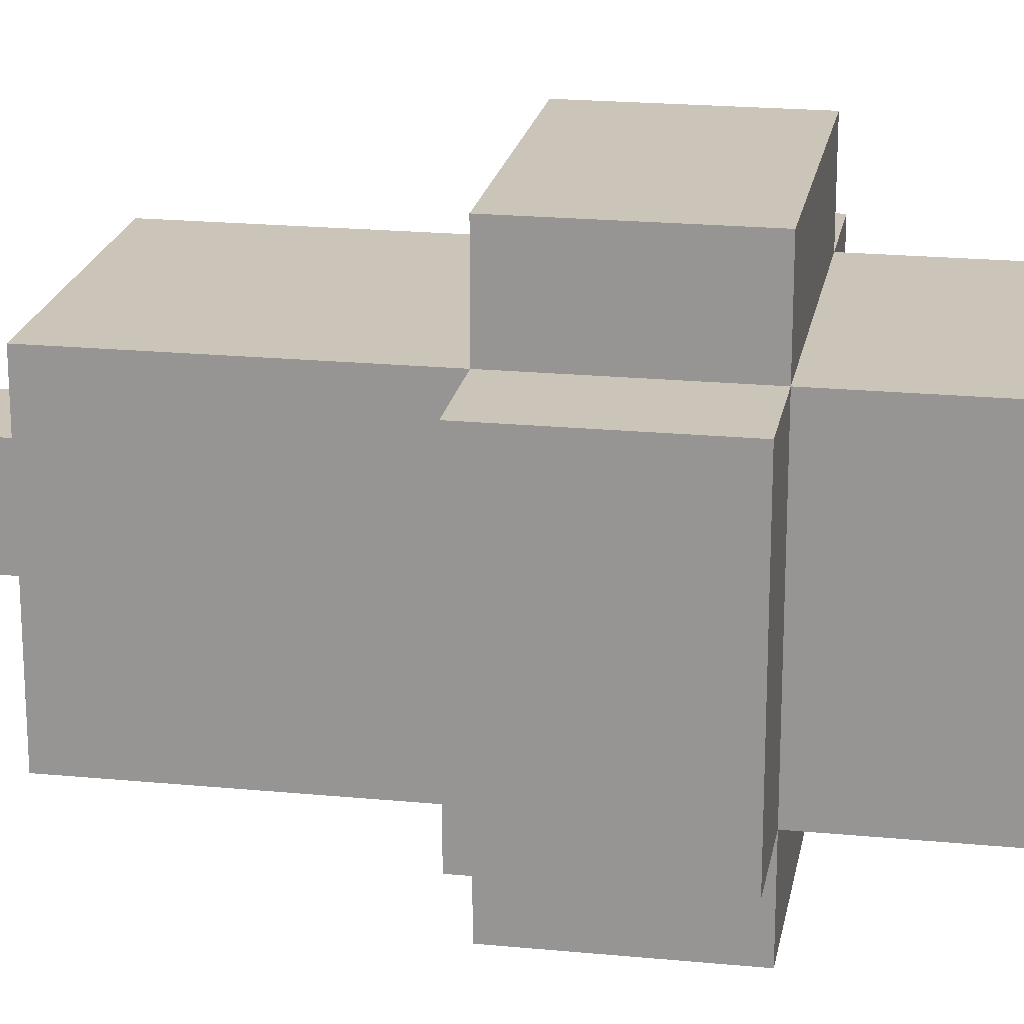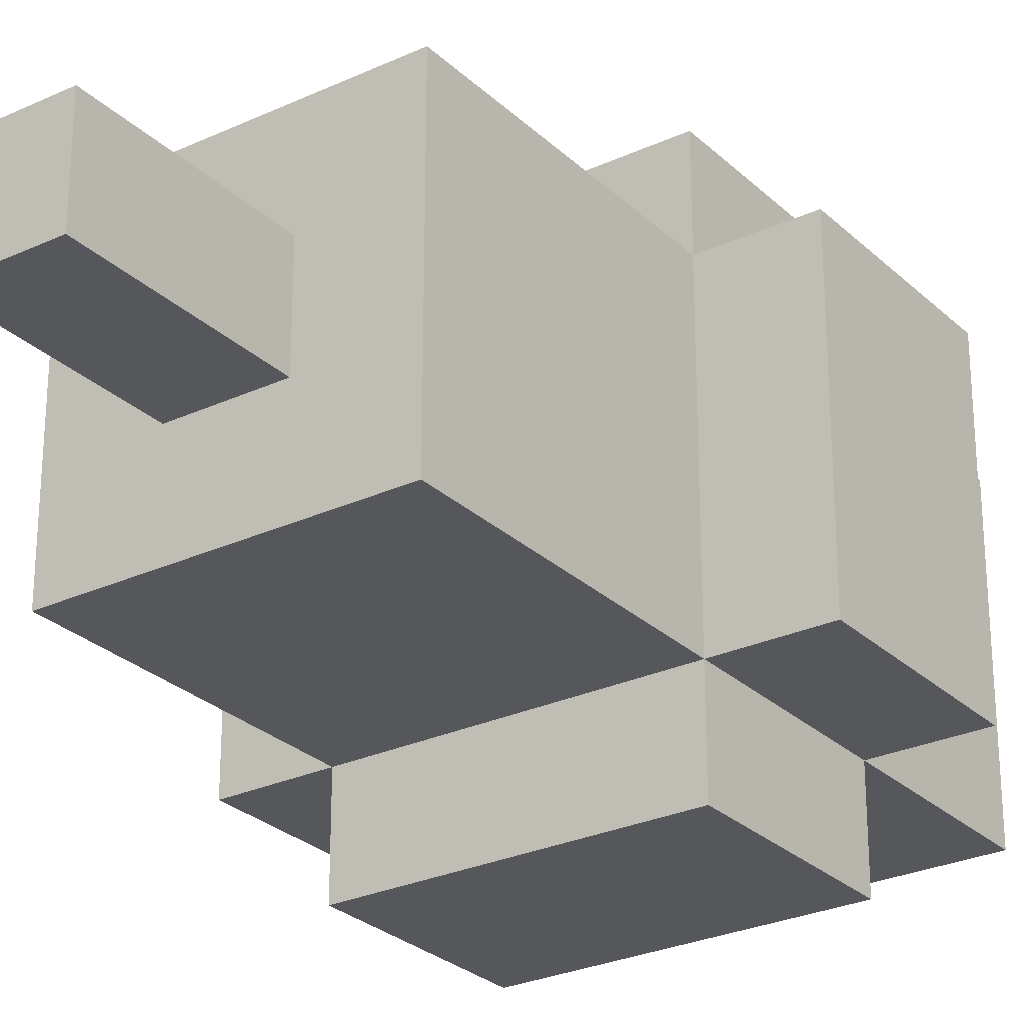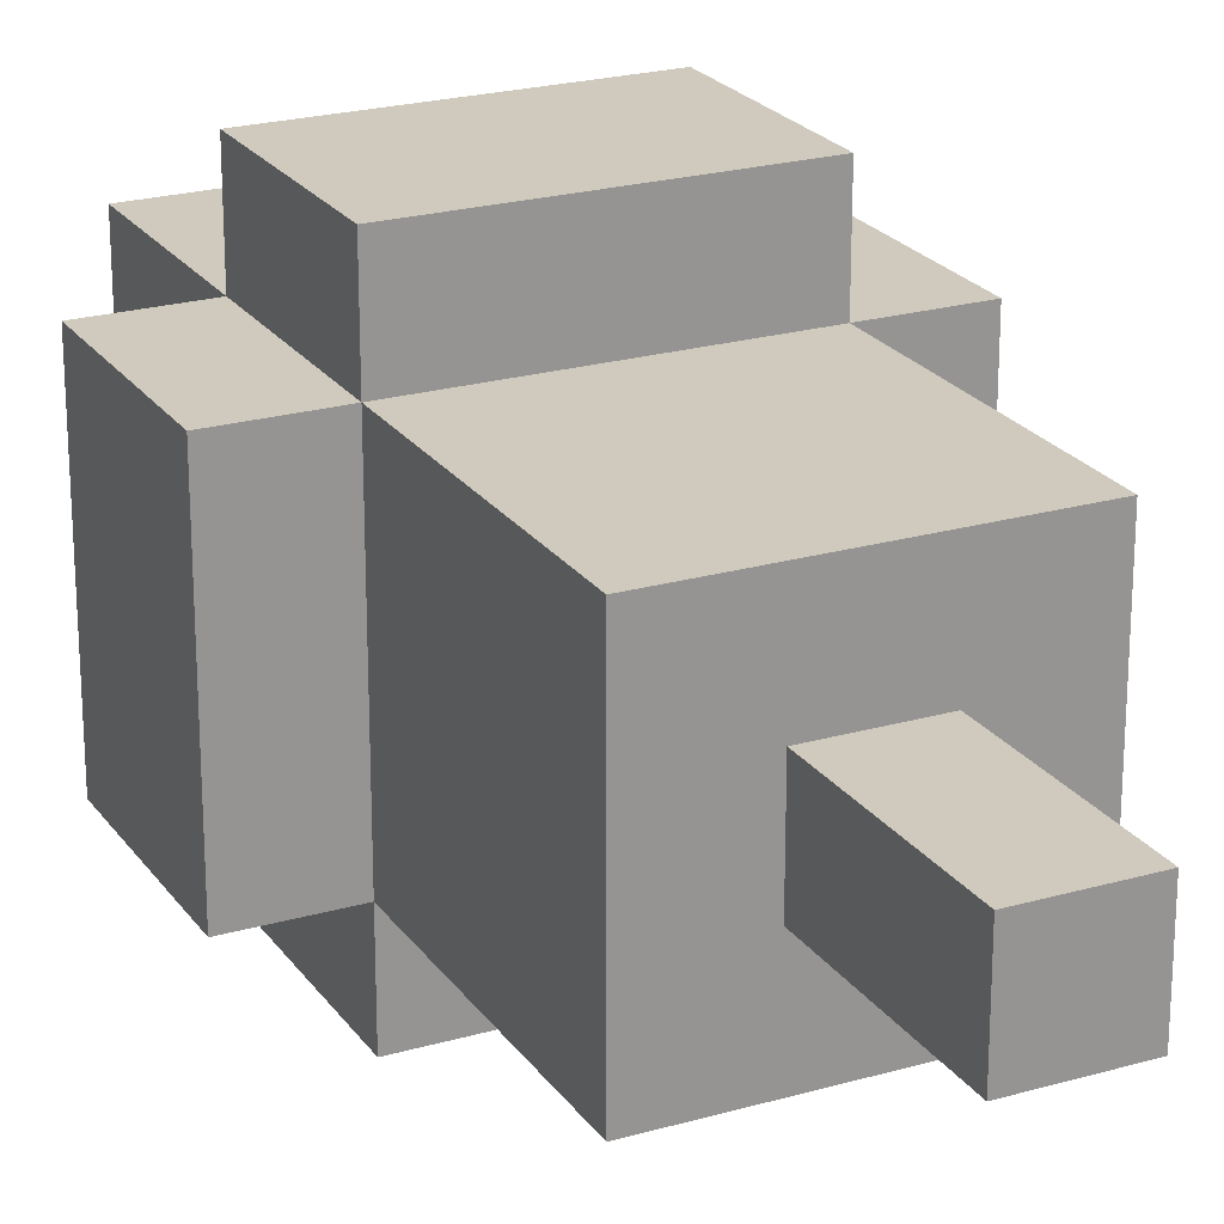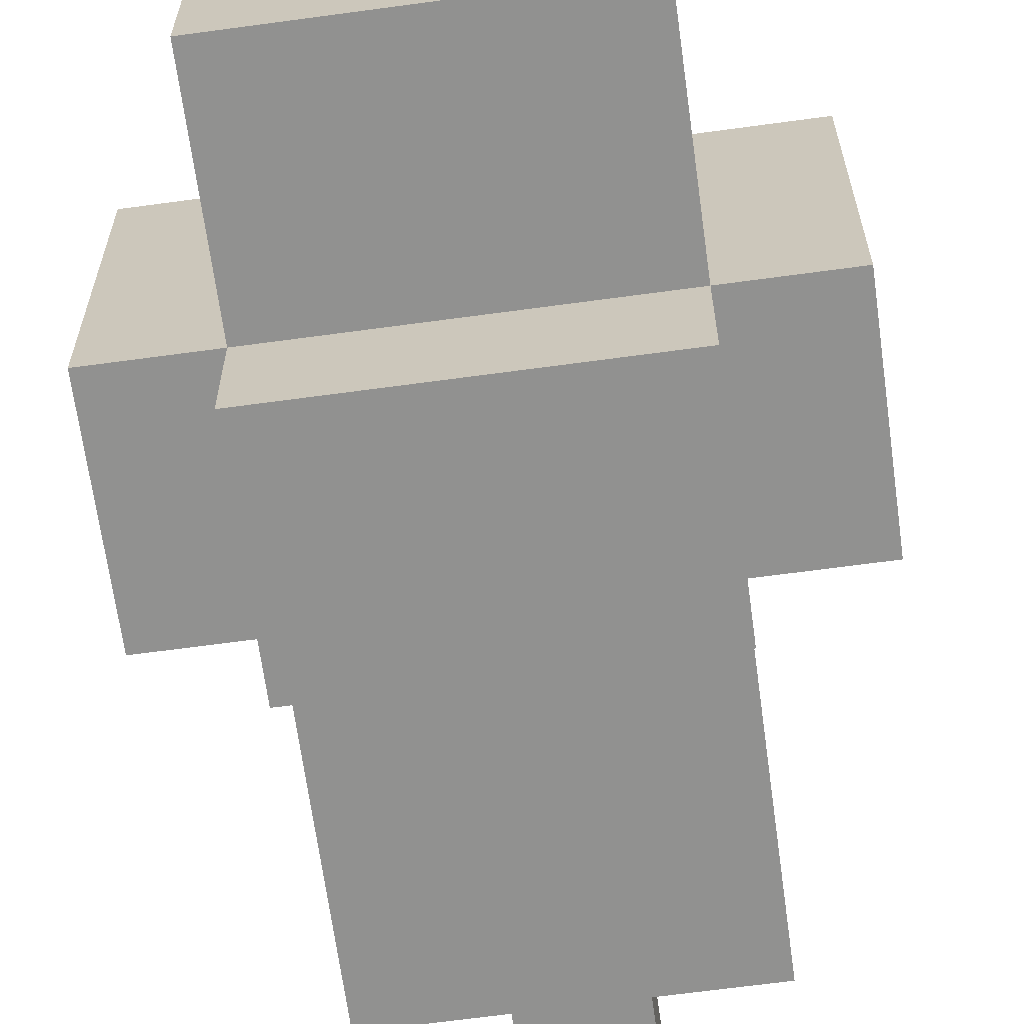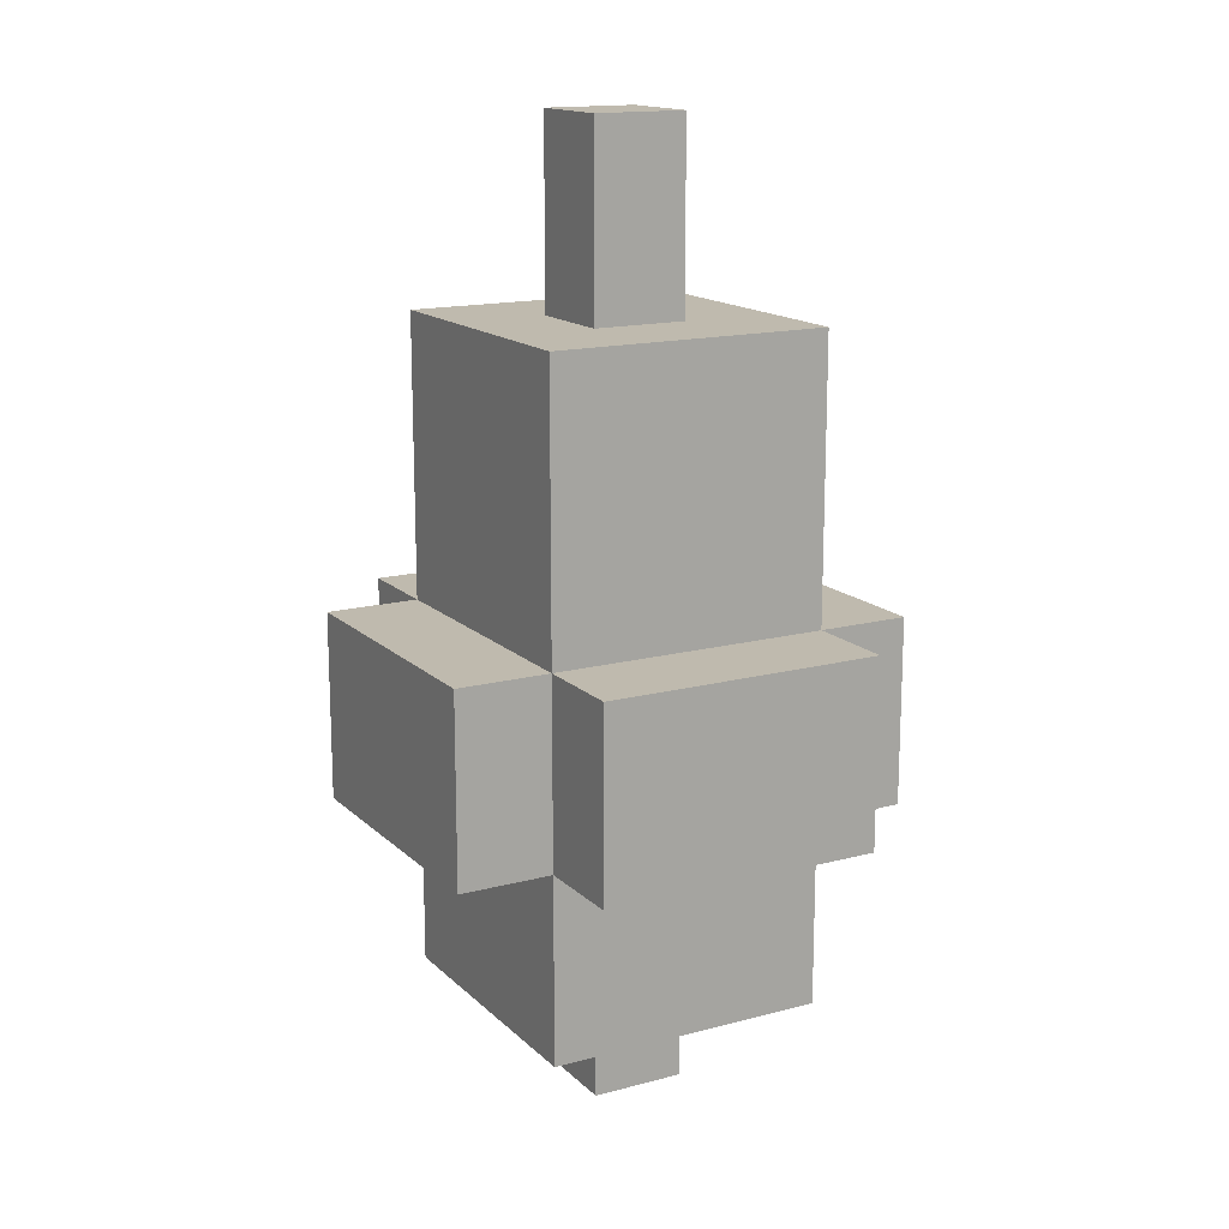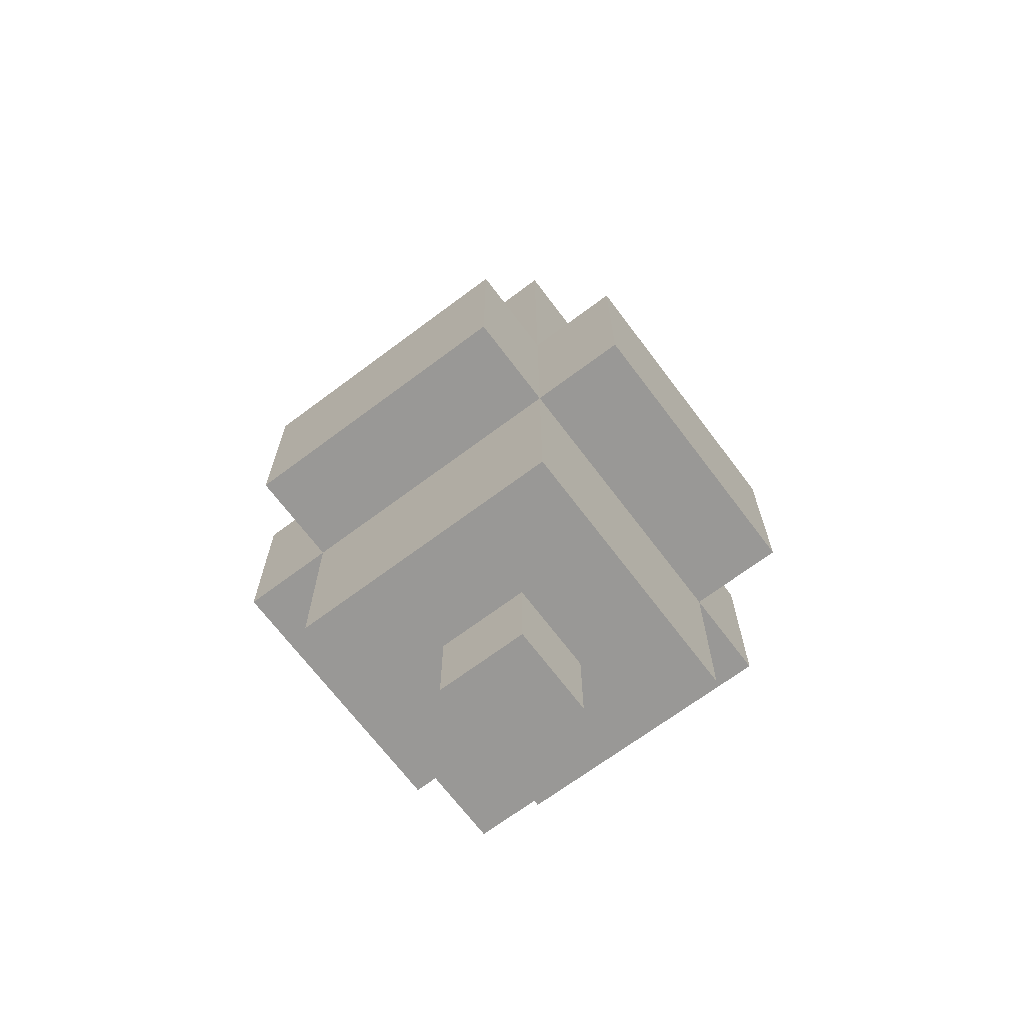
<metadata>
{"format":"obj","ext":"obj","renderer":"f3d","projection":"perspective","resolution":1024,"background":"white","views":[{"elev":20.4,"azim":-80.0,"up":"+Z"},{"elev":-27.3,"azim":-144.5,"up":"+Z"},{"elev":22.8,"azim":153.9,"up":"+Z"},{"elev":-66.0,"azim":7.8,"up":"+Z"},{"elev":15.5,"azim":-29.1,"up":"+Y"},{"elev":-68.6,"azim":126.9,"up":"+Y"}]}
</metadata>
<code>
o
v -0.2 1.8 0.1
v -0.2 1.8 -0.2
v -0.2 2 0.1
v -0.2 2 -0.2
v -0.1 1.6 0.1
v -0.1 1.6 -0.2
v -0.1 1.8 0.2
v -0.1 1.8 0.1
v -0.1 1.8 -0.2
v -0.1 1.8 -0.3
v -0.1 2 0.2
v -0.1 2 0.1
v -0.1 2 -0.1
v -0.1 2 -0.2
v -0.1 2 -0.3
v -0.1 2.1 -0.1
v -0.1 2.1 -0.2
v -0.1 2.3 0.1
v -0.1 2.3 -0.2
v 0 1.5 0
v 0 1.5 -0.1
v 0 1.6 0
v 0 1.6 -0.1
v 0 2.3 0
v 0 2.3 -0.1
v 0 2.4 0
v 0 2.4 -0.1
v 0 2.5 0
v 0 2.5 -0.1
v 0.1 1.5 0
v 0.1 1.5 -0.1
v 0.1 1.6 0
v 0.1 1.6 -0.1
v 0.1 2.3 0
v 0.1 2.3 -0.1
v 0.1 2.4 0
v 0.1 2.4 -0.1
v 0.1 2.5 0
v 0.1 2.5 -0.1
v 0.2 1.6 0.1
v 0.2 1.6 -0.2
v 0.2 1.8 0.2
v 0.2 1.8 0.1
v 0.2 1.8 -0.2
v 0.2 1.8 -0.3
v 0.2 2 0.2
v 0.2 2 0.1
v 0.2 2 0
v 0.2 2 -0.1
v 0.2 2 -0.2
v 0.2 2 -0.3
v 0.2 2.1 0.1
v 0.2 2.1 0
v 0.2 2.1 -0.1
v 0.2 2.1 -0.2
v 0.2 2.2 0.1
v 0.2 2.2 0
v 0.2 2.2 -0.1
v 0.2 2.2 -0.2
v 0.2 2.3 0.1
v 0.2 2.3 0
v 0.2 2.3 -0.2
v 0.3 1.8 0.1
v 0.3 1.8 -0.2
v 0.3 2 0.1
v 0.3 2 -0.2
v -0.1 1.8 0.2
v -0.1 2 0.2
v 0.2 1.8 0.2
v 0.2 2 0.2
v -0.2 1.8 0.1
v -0.2 2 0.1
v -0.1 1.6 0.1
v -0.1 1.8 0.1
v -0.1 2 0.1
v -0.1 2.3 0.1
v 0 2 0.1
v 0 2.1 0.1
v 0 2.2 0.1
v 0.1 2 0.1
v 0.1 2.1 0.1
v 0.1 2.2 0.1
v 0.1 2.3 0.1
v 0.2 1.6 0.1
v 0.2 1.8 0.1
v 0.2 2 0.1
v 0.2 2.1 0.1
v 0.2 2.2 0.1
v 0.2 2.3 0.1
v 0.3 1.8 0.1
v 0.3 2 0.1
v 0 1.5 0
v 0 1.6 0
v 0 2.3 0
v 0 2.4 0
v 0 2.5 0
v 0.1 1.5 0
v 0.1 1.6 0
v 0.1 2.3 0
v 0.1 2.4 0
v 0.1 2.5 0
v 0 1.5 -0.1
v 0 1.6 -0.1
v 0 2.3 -0.1
v 0 2.4 -0.1
v 0 2.5 -0.1
v 0.1 1.5 -0.1
v 0.1 1.6 -0.1
v 0.1 2.3 -0.1
v 0.1 2.4 -0.1
v 0.1 2.5 -0.1
v -0.2 1.8 -0.2
v -0.2 2 -0.2
v -0.1 1.6 -0.2
v -0.1 1.8 -0.2
v -0.1 2 -0.2
v -0.1 2.1 -0.2
v -0.1 2.3 -0.2
v 0 2 -0.2
v 0 2.1 -0.2
v 0 2.2 -0.2
v 0.1 2 -0.2
v 0.1 2.1 -0.2
v 0.2 1.6 -0.2
v 0.2 1.8 -0.2
v 0.2 2 -0.2
v 0.2 2.1 -0.2
v 0.2 2.2 -0.2
v 0.2 2.3 -0.2
v 0.3 1.8 -0.2
v 0.3 2 -0.2
v -0.1 1.8 -0.3
v -0.1 2 -0.3
v 0.2 1.8 -0.3
v 0.2 2 -0.3
v 0 1.5 0
v 0.1 1.5 0
v 0 1.5 -0.1
v 0.1 1.5 -0.1
v -0.1 1.6 0.1
v 0.2 1.6 0.1
v 0 1.6 0
v 0.1 1.6 0
v 0 1.6 -0.1
v 0.1 1.6 -0.1
v -0.1 1.6 -0.2
v 0.2 1.6 -0.2
v -0.1 1.8 0.2
v 0.2 1.8 0.2
v -0.2 1.8 0.1
v -0.1 1.8 0.1
v 0.2 1.8 0.1
v 0.3 1.8 0.1
v -0.2 1.8 -0.2
v -0.1 1.8 -0.2
v 0.2 1.8 -0.2
v 0.3 1.8 -0.2
v -0.1 1.8 -0.3
v 0.2 1.8 -0.3
v -0.1 2 0.2
v 0.2 2 0.2
v -0.2 2 0.1
v -0.1 2 0.1
v 0 2 0.1
v 0.1 2 0.1
v 0.2 2 0.1
v 0.3 2 0.1
v 0.2 2 0
v -0.1 2 -0.1
v 0.2 2 -0.1
v -0.2 2 -0.2
v -0.1 2 -0.2
v 0 2 -0.2
v 0.1 2 -0.2
v 0.2 2 -0.2
v 0.3 2 -0.2
v -0.1 2 -0.3
v 0.2 2 -0.3
v -0.1 2.3 0.1
v 0.1 2.3 0.1
v 0.2 2.3 0.1
v 0 2.3 0
v 0.1 2.3 0
v 0.2 2.3 0
v 0 2.3 -0.1
v 0.1 2.3 -0.1
v -0.1 2.3 -0.2
v 0.2 2.3 -0.2
v 0 2.5 0
v 0.1 2.5 0
v 0 2.5 -0.1
v 0.1 2.5 -0.1
f 3 2 1
f 4 2 3
f 8 6 5
f 9 6 8
f 11 8 7
f 12 8 11
f 14 10 9
f 15 10 14
f 16 13 12
f 16 14 13
f 17 14 16
f 18 16 12
f 18 17 16
f 19 17 18
f 22 21 20
f 23 21 22
f 26 25 24
f 27 25 26
f 28 27 26
f 29 27 28
f 30 31 32
f 32 31 33
f 34 35 36
f 36 35 37
f 36 37 38
f 38 37 39
f 40 41 43
f 43 41 44
f 42 43 46
f 46 43 47
f 44 45 50
f 50 45 51
f 47 48 52
f 48 49 53
f 52 48 53
f 49 50 54
f 53 49 54
f 54 50 55
f 52 53 56
f 53 54 56
f 56 54 57
f 54 55 58
f 57 54 58
f 58 55 59
f 56 57 60
f 57 58 61
f 60 57 61
f 58 59 61
f 61 59 62
f 63 64 65
f 65 64 66
f 69 68 67
f 70 68 69
f 74 72 71
f 75 72 74
f 77 76 75
f 78 76 77
f 79 76 78
f 80 78 77
f 81 79 78
f 81 78 80
f 82 76 79
f 82 79 81
f 83 76 82
f 84 74 73
f 85 74 84
f 86 81 80
f 87 82 81
f 87 81 86
f 88 83 82
f 88 82 87
f 89 83 88
f 90 86 85
f 91 86 90
f 97 93 92
f 98 93 97
f 99 95 94
f 100 96 95
f 100 95 99
f 101 96 100
f 102 103 107
f 107 103 108
f 104 105 109
f 105 106 110
f 109 105 110
f 110 106 111
f 112 113 115
f 115 113 116
f 116 117 119
f 117 118 120
f 119 117 120
f 120 118 121
f 119 120 122
f 120 121 123
f 122 120 123
f 114 115 124
f 124 115 125
f 122 123 126
f 123 121 127
f 126 123 127
f 121 118 128
f 127 121 128
f 128 118 129
f 125 126 130
f 130 126 131
f 132 133 134
f 134 133 135
f 138 137 136
f 139 137 138
f 142 141 140
f 143 141 142
f 144 142 140
f 145 141 143
f 146 144 140
f 146 145 144
f 147 141 145
f 147 145 146
f 151 149 148
f 152 149 151
f 154 151 150
f 155 151 154
f 156 153 152
f 157 153 156
f 158 156 155
f 159 156 158
f 160 161 163
f 163 161 164
f 164 161 165
f 165 161 166
f 166 167 168
f 162 163 169
f 168 167 170
f 162 169 171
f 171 169 172
f 170 167 175
f 175 167 176
f 173 174 177
f 174 175 177
f 172 173 177
f 177 175 178
f 179 180 182
f 180 181 183
f 182 180 183
f 183 181 184
f 179 182 185
f 183 184 186
f 179 185 187
f 185 186 187
f 186 184 188
f 187 186 188
f 189 190 191
f 191 190 192

</code>
